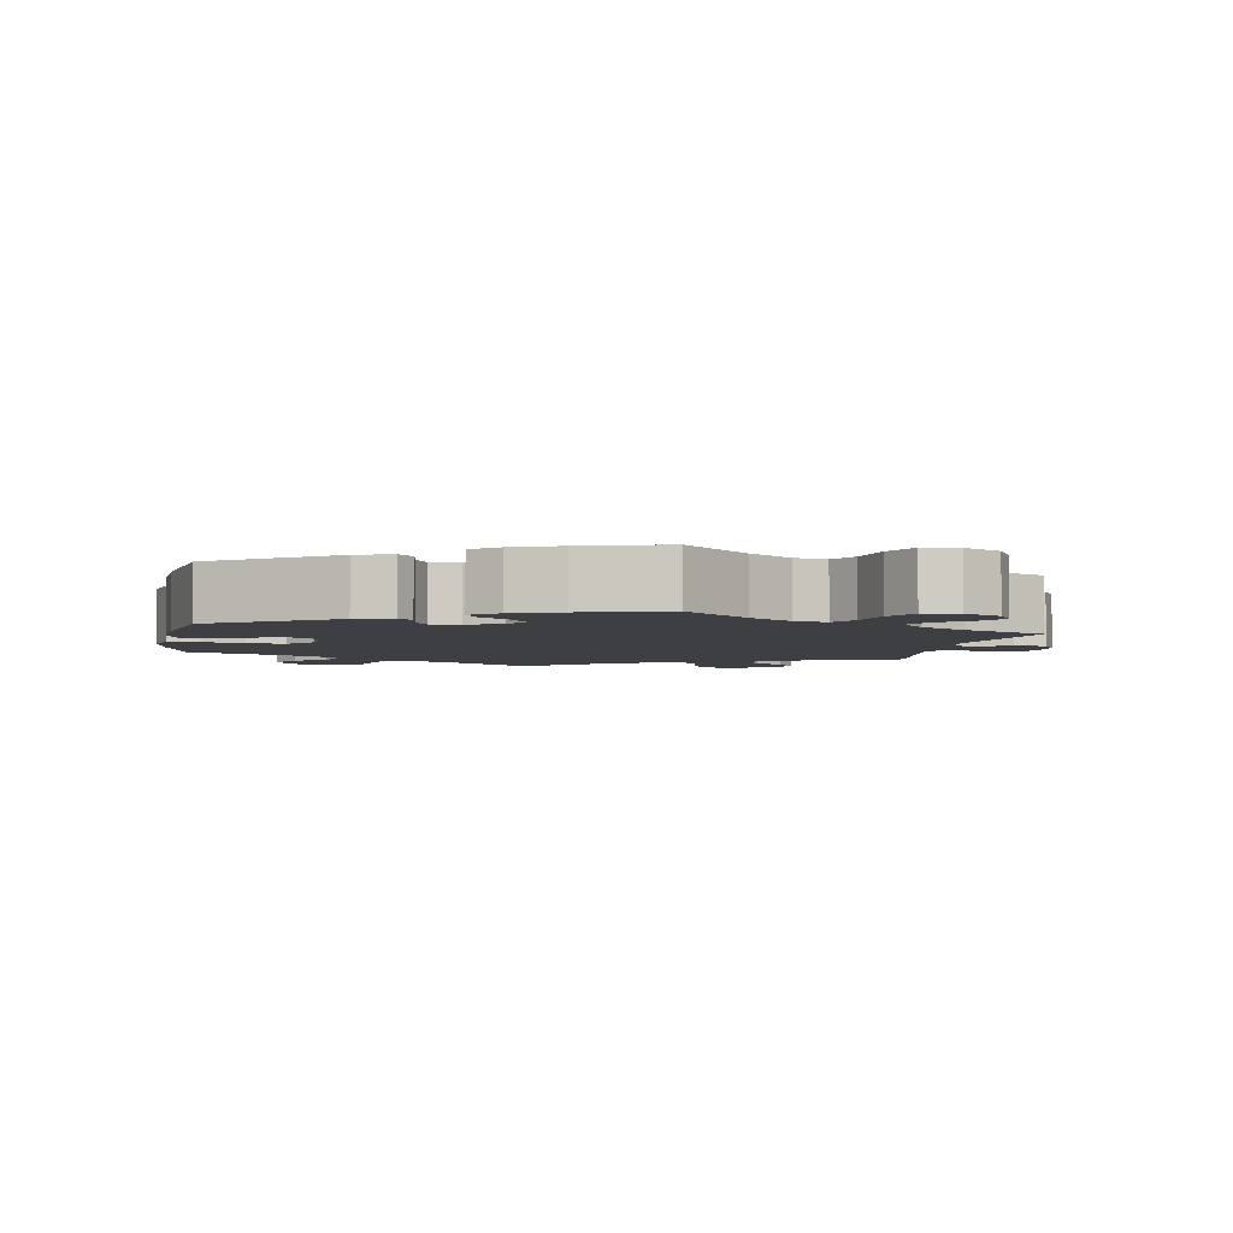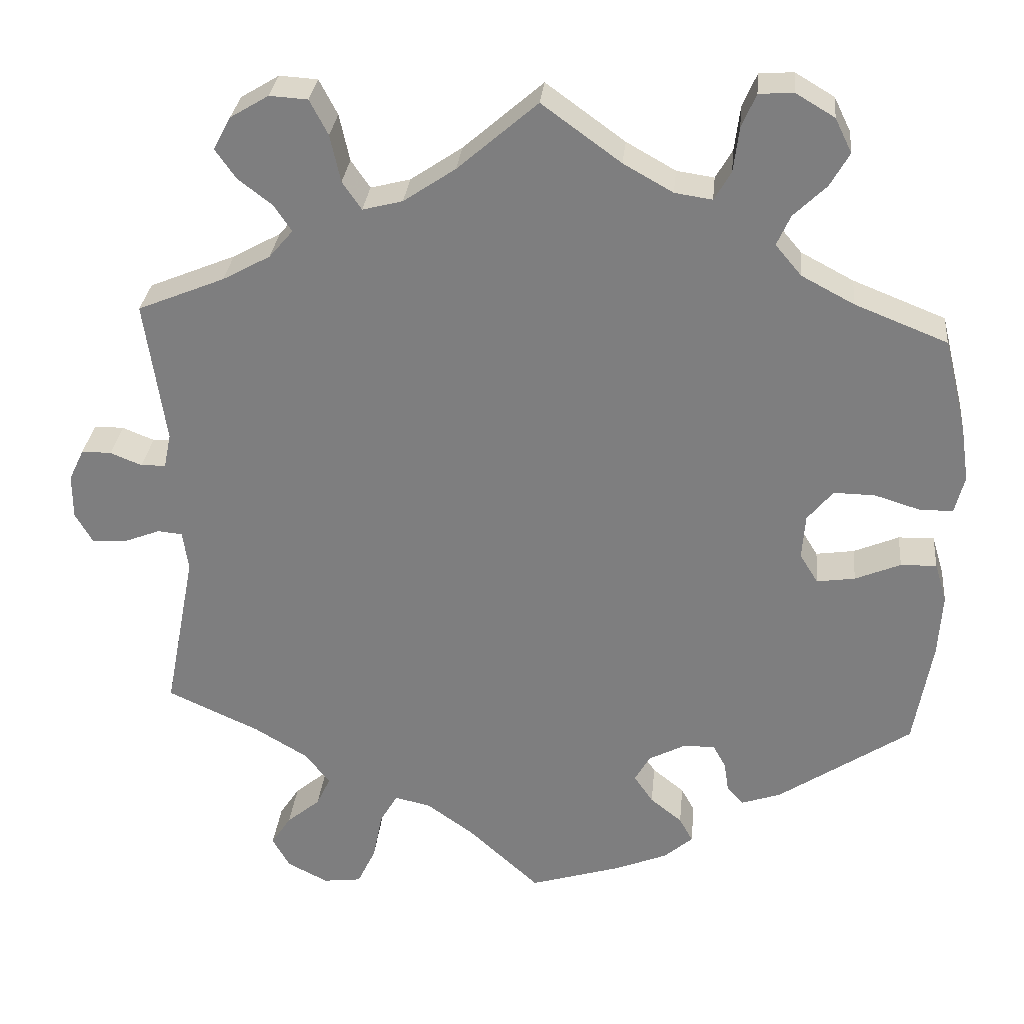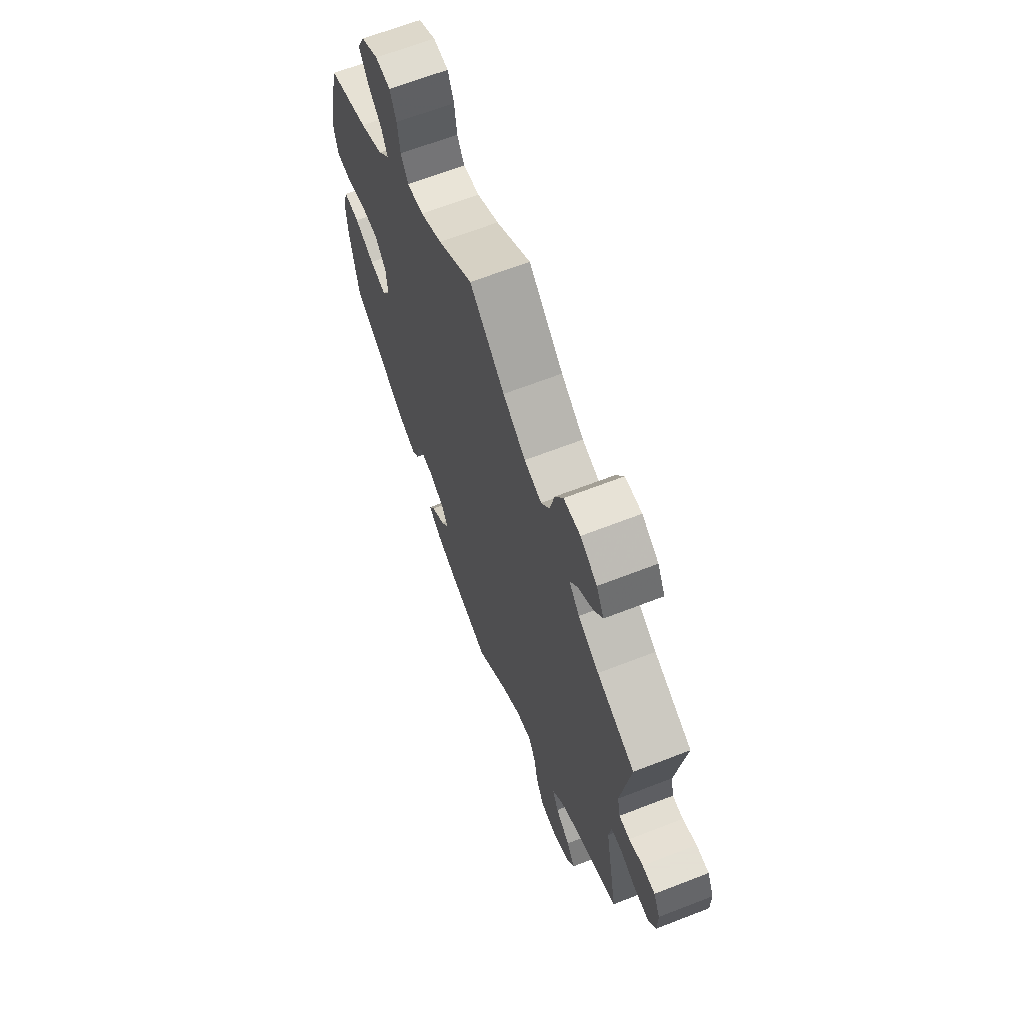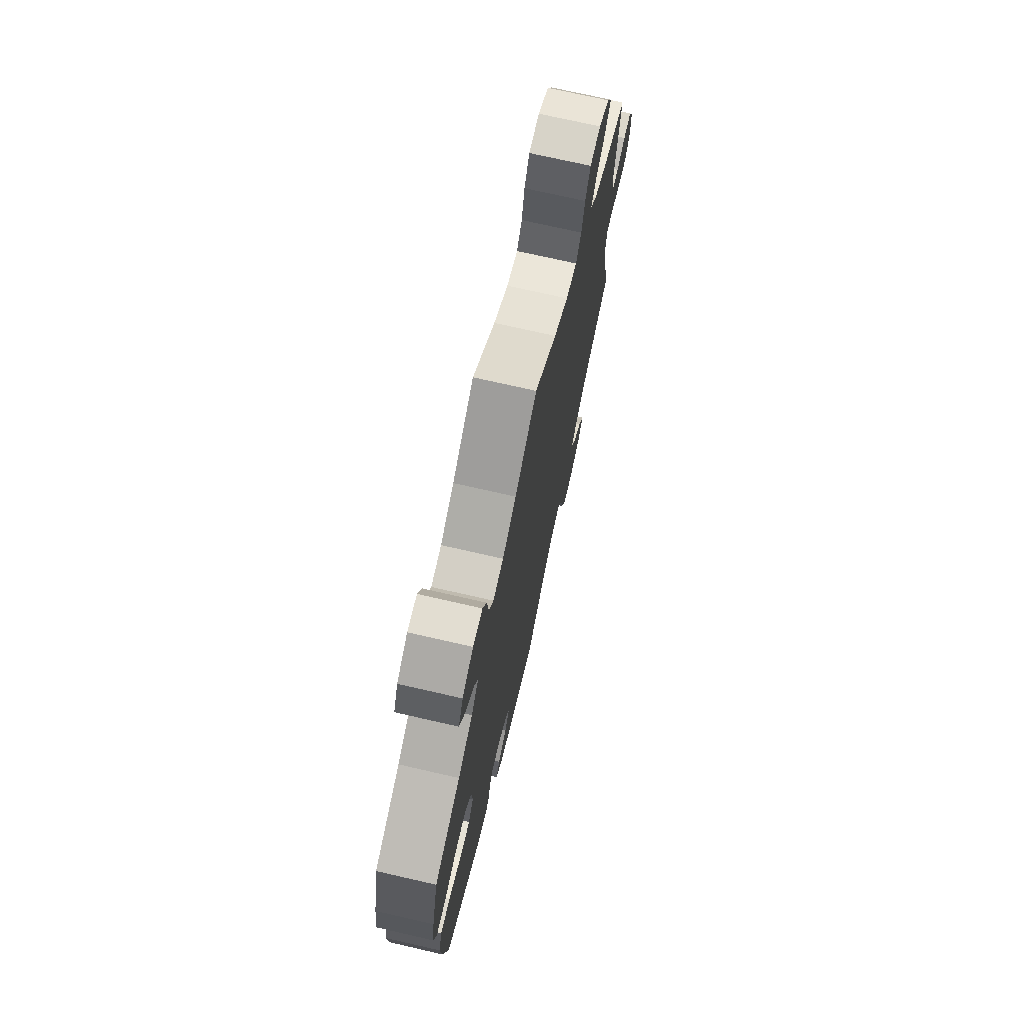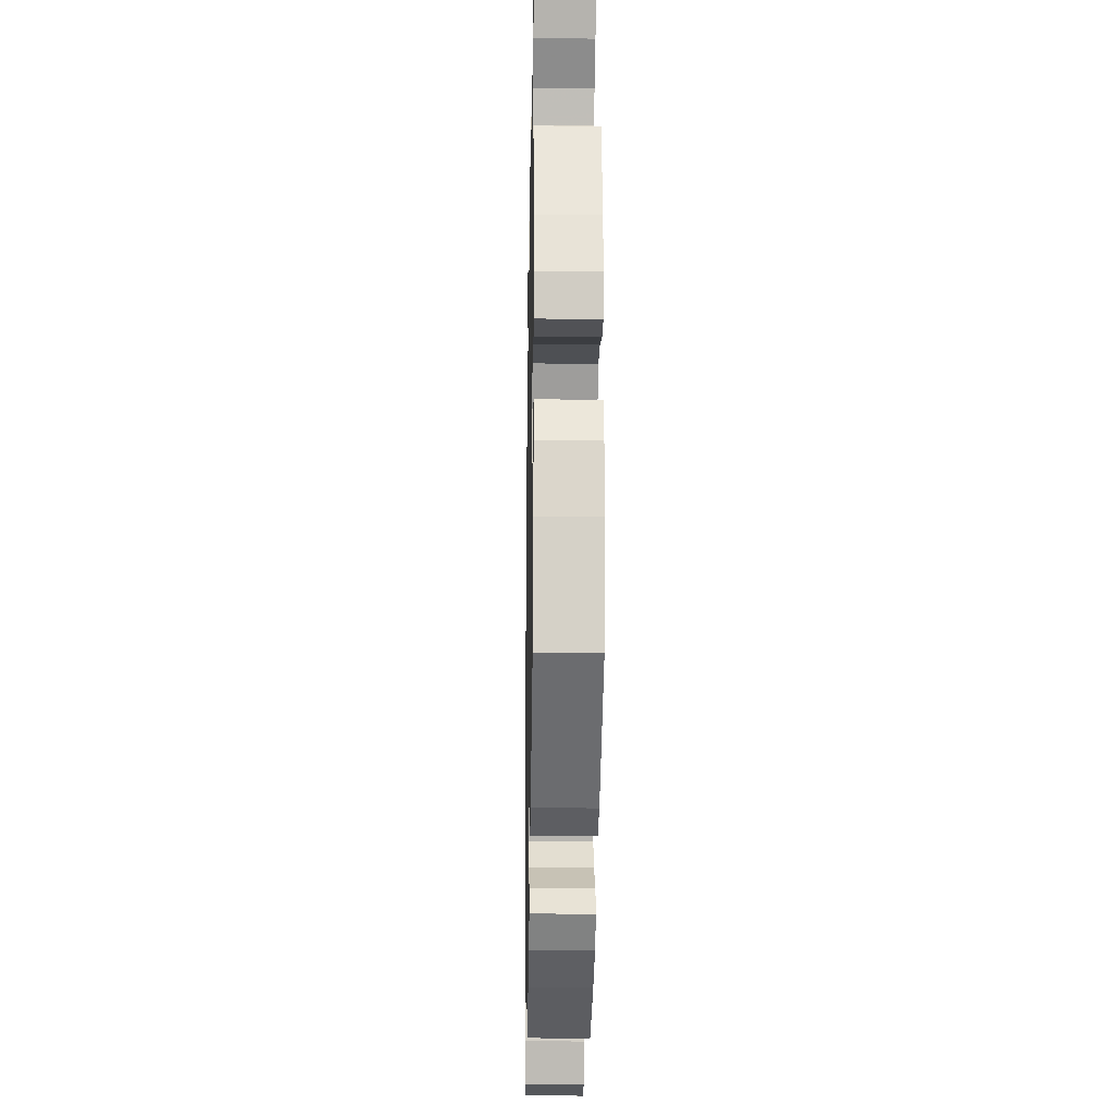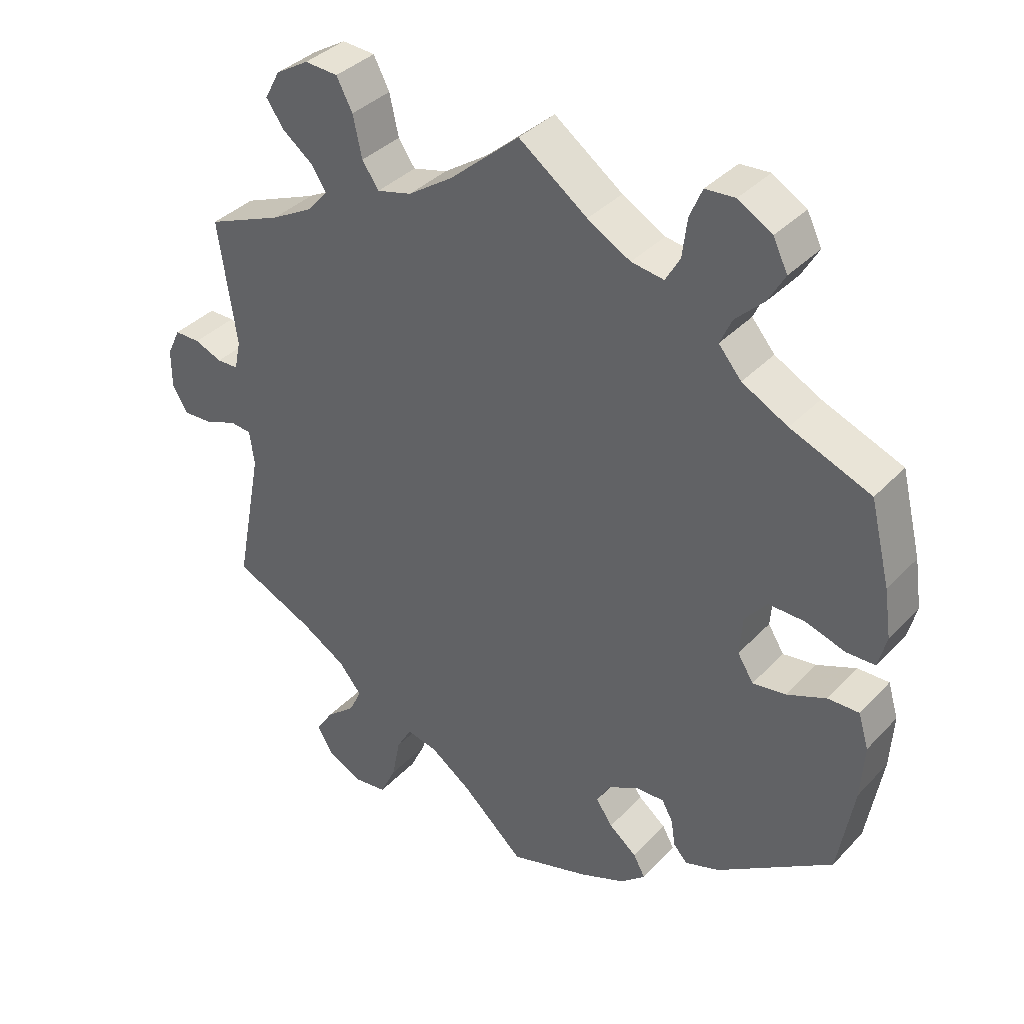
<metadata>
{"format":"obj","ext":"obj","renderer":"f3d","projection":"perspective","resolution":1024,"background":"white","views":[{"elev":-4.0,"azim":169.6,"up":"+Y"},{"elev":29.8,"azim":5.6,"up":"+Z"},{"elev":66.2,"azim":-111.3,"up":"+Z"},{"elev":72.7,"azim":102.9,"up":"+Z"},{"elev":-19.8,"azim":88.9,"up":"+Z"},{"elev":37.0,"azim":37.3,"up":"+Z"}]}
</metadata>
<code>
v 0.099 0.07 0.506
v 0.161 0.07 0.471
v 0.208 0.07 0.464
v 0.229 0.07 0.5
v 0.236 0.07 0.556
v 0.254 0.07 0.598
v 0.297 0.07 0.601
v 0.346 0.07 0.572
v 0.367 0.07 0.529
v 0.343 0.07 0.487
v 0.302 0.07 0.447
v 0.285 0.07 0.409
v 0.318 0.07 0.37
v 0.384 0.07 0.335
v 0.5 0.07 0.289
v 0.529 0.07 0.171
v 0.539 0.07 0.102
v 0.527 0.07 0.055
v 0.486 0.07 0.054
v 0.428 0.07 0.072
v 0.376 0.07 0.073
v 0.344 0.07 0.034
v 0.34 0.07 -0.022
v 0.363 0.07 -0.059
v 0.411 0.07 -0.052
v 0.468 0.07 -0.028
v 0.513 0.07 -0.027
v 0.528 0.07 -0.077
v 0.523 0.07 -0.156
v 0.5 0.07 -0.289
v 0.333 0.07 -0.401
v 0.283 0.07 -0.418
v 0.263 0.07 -0.396
v 0.257 0.07 -0.357
v 0.241 0.07 -0.328
v 0.201 0.07 -0.329
v 0.155 0.07 -0.353
v 0.136 0.07 -0.387
v 0.16 0.07 -0.422
v 0.2 0.07 -0.454
v 0.217 0.07 -0.485
v 0.181 0.07 -0.516
v 0.115 0.07 -0.543
v 0 0.07 -0.578
v -0.09 0.07 -0.496
v -0.149 0.07 -0.454
v -0.194 0.07 -0.444
v -0.216 0.07 -0.482
v -0.228 0.07 -0.543
v -0.251 0.07 -0.591
v -0.299 0.07 -0.597
v -0.35 0.07 -0.571
v -0.372 0.07 -0.532
v -0.347 0.07 -0.494
v -0.305 0.07 -0.459
v -0.287 0.07 -0.421
v -0.32 0.07 -0.381
v -0.385 0.07 -0.342
v -0.501 0.07 -0.289
v -0.462 0.07 -0.086
v -0.469 0.07 -0.036
v -0.5 0.07 -0.033
v -0.546 0.07 -0.051
v -0.589 0.07 -0.053
v -0.611 0.07 -0.015
v -0.611 0.07 0.041
v -0.592 0.07 0.081
v -0.555 0.07 0.081
v -0.515 0.07 0.065
v -0.484 0.07 0.066
v -0.475 0.07 0.109
v -0.501 0.07 0.289
v -0.392 0.07 0.334
v -0.332 0.07 0.367
v -0.302 0.07 0.402
v -0.324 0.07 0.435
v -0.367 0.07 0.468
v -0.393 0.07 0.505
v -0.371 0.07 0.546
v -0.323 0.07 0.575
v -0.275 0.07 0.572
v -0.252 0.07 0.528
v -0.239 0.07 0.469
v -0.215 0.07 0.434
v -0.165 0.07 0.447
v -0.1 0.07 0.491
v 0 0.07 0.578
v 0.099 0 0.506
v 0.161 0 0.471
v 0.208 0 0.464
v 0.229 0 0.5
v 0.236 0 0.556
v 0.254 0 0.598
v 0.297 0 0.601
v 0.346 0 0.572
v 0.367 0 0.529
v 0.343 0 0.487
v 0.302 0 0.447
v 0.285 0 0.409
v 0.318 0 0.37
v 0.384 0 0.335
v 0.5 0 0.289
v 0.529 0 0.171
v 0.539 0 0.102
v 0.527 0 0.055
v 0.486 0 0.054
v 0.428 0 0.072
v 0.376 0 0.073
v 0.344 0 0.034
v 0.34 0 -0.022
v 0.363 0 -0.059
v 0.411 0 -0.052
v 0.468 0 -0.028
v 0.513 0 -0.027
v 0.528 0 -0.077
v 0.523 0 -0.156
v 0.5 0 -0.289
v 0.333 0 -0.401
v 0.283 0 -0.418
v 0.263 0 -0.396
v 0.257 0 -0.357
v 0.241 0 -0.328
v 0.201 0 -0.329
v 0.155 0 -0.353
v 0.136 0 -0.387
v 0.16 0 -0.422
v 0.2 0 -0.454
v 0.217 0 -0.485
v 0.181 0 -0.516
v 0.115 0 -0.543
v 0 0 -0.578
v -0.09 0 -0.496
v -0.149 0 -0.454
v -0.194 0 -0.444
v -0.216 0 -0.482
v -0.228 0 -0.543
v -0.251 0 -0.591
v -0.299 0 -0.597
v -0.35 0 -0.571
v -0.372 0 -0.532
v -0.347 0 -0.494
v -0.305 0 -0.459
v -0.287 0 -0.421
v -0.32 0 -0.381
v -0.385 0 -0.342
v -0.501 0 -0.289
v -0.462 0 -0.086
v -0.469 0 -0.036
v -0.5 0 -0.033
v -0.546 0 -0.051
v -0.589 0 -0.053
v -0.611 0 -0.015
v -0.611 0 0.041
v -0.592 0 0.081
v -0.555 0 0.081
v -0.515 0 0.065
v -0.484 0 0.066
v -0.475 0 0.109
v -0.501 0 0.289
v -0.392 0 0.334
v -0.332 0 0.367
v -0.302 0 0.402
v -0.324 0 0.435
v -0.367 0 0.468
v -0.393 0 0.505
v -0.371 0 0.546
v -0.323 0 0.575
v -0.275 0 0.572
v -0.252 0 0.528
v -0.239 0 0.469
v -0.215 0 0.434
v -0.165 0 0.447
v -0.1 0 0.491
v 0 0 0.578
f 86 87 1
f 85 86 1 2
f 84 85 2 3
f 80 81 82 83
f 80 83 84
f 79 80 84
f 76 77 78 79
f 75 76 79 84
f 74 75 84 3
f 71 72 73
f 70 71 73 74
f 66 67 68 69
f 66 69 70
f 65 66 70
f 62 63 64 65
f 61 62 65 70
f 58 59 60
f 57 58 60 61
f 56 57 61 70
f 52 53 54 55
f 52 55 56
f 51 52 56
f 48 49 50 51
f 47 48 51 56
f 46 47 56 70
f 42 43 44 45
f 39 40 41 42
f 38 39 42 45
f 37 38 45 46
f 31 32 33 34
f 31 34 35
f 30 31 35
f 29 30 35 36
f 25 26 27 28
f 24 25 28 29
f 17 18 19 20
f 17 20 21
f 14 15 16 17
f 13 14 17 21
f 12 13 21 22
f 8 9 10 11
f 8 11 12
f 7 8 12
f 4 5 6 7
f 3 4 7 12
f 24 29 36 37
f 23 24 37 46
f 23 46 70 74
f 22 23 74
f 3 12 22 74
f 88 174 173
f 89 88 173 172
f 90 89 172 171
f 170 169 168 167
f 171 170 167
f 171 167 166
f 166 165 164 163
f 171 166 163 162
f 90 171 162 161
f 160 159 158
f 161 160 158 157
f 156 155 154 153
f 157 156 153
f 157 153 152
f 152 151 150 149
f 157 152 149 148
f 147 146 145
f 148 147 145 144
f 157 148 144 143
f 142 141 140 139
f 143 142 139
f 143 139 138
f 138 137 136 135
f 143 138 135 134
f 157 143 134 133
f 132 131 130 129
f 129 128 127 126
f 132 129 126 125
f 133 132 125 124
f 121 120 119 118
f 122 121 118
f 122 118 117
f 123 122 117 116
f 115 114 113 112
f 116 115 112 111
f 107 106 105 104
f 108 107 104
f 104 103 102 101
f 108 104 101 100
f 109 108 100 99
f 98 97 96 95
f 99 98 95
f 99 95 94
f 94 93 92 91
f 99 94 91 90
f 124 123 116 111
f 133 124 111 110
f 161 157 133 110
f 161 110 109
f 161 109 99 90
f 1 88 89 2
f 2 89 90 3
f 3 90 91 4
f 4 91 92 5
f 5 92 93 6
f 6 93 94 7
f 7 94 95 8
f 8 95 96 9
f 9 96 97 10
f 10 97 98 11
f 11 98 99 12
f 12 99 100 13
f 13 100 101 14
f 14 101 102 15
f 15 102 103 16
f 16 103 104 17
f 17 104 105 18
f 18 105 106 19
f 19 106 107 20
f 20 107 108 21
f 21 108 109 22
f 22 109 110 23
f 23 110 111 24
f 24 111 112 25
f 25 112 113 26
f 26 113 114 27
f 27 114 115 28
f 28 115 116 29
f 29 116 117 30
f 30 117 118 31
f 31 118 119 32
f 32 119 120 33
f 33 120 121 34
f 34 121 122 35
f 35 122 123 36
f 36 123 124 37
f 37 124 125 38
f 38 125 126 39
f 39 126 127 40
f 40 127 128 41
f 41 128 129 42
f 42 129 130 43
f 43 130 131 44
f 44 131 132 45
f 45 132 133 46
f 46 133 134 47
f 47 134 135 48
f 48 135 136 49
f 49 136 137 50
f 50 137 138 51
f 51 138 139 52
f 52 139 140 53
f 53 140 141 54
f 54 141 142 55
f 55 142 143 56
f 56 143 144 57
f 57 144 145 58
f 58 145 146 59
f 59 146 147 60
f 60 147 148 61
f 61 148 149 62
f 62 149 150 63
f 63 150 151 64
f 64 151 152 65
f 65 152 153 66
f 66 153 154 67
f 67 154 155 68
f 68 155 156 69
f 69 156 157 70
f 70 157 158 71
f 71 158 159 72
f 72 159 160 73
f 73 160 161 74
f 74 161 162 75
f 75 162 163 76
f 76 163 164 77
f 77 164 165 78
f 78 165 166 79
f 79 166 167 80
f 80 167 168 81
f 81 168 169 82
f 82 169 170 83
f 83 170 171 84
f 84 171 172 85
f 85 172 173 86
f 86 173 174 87
f 87 174 88 1

</code>
